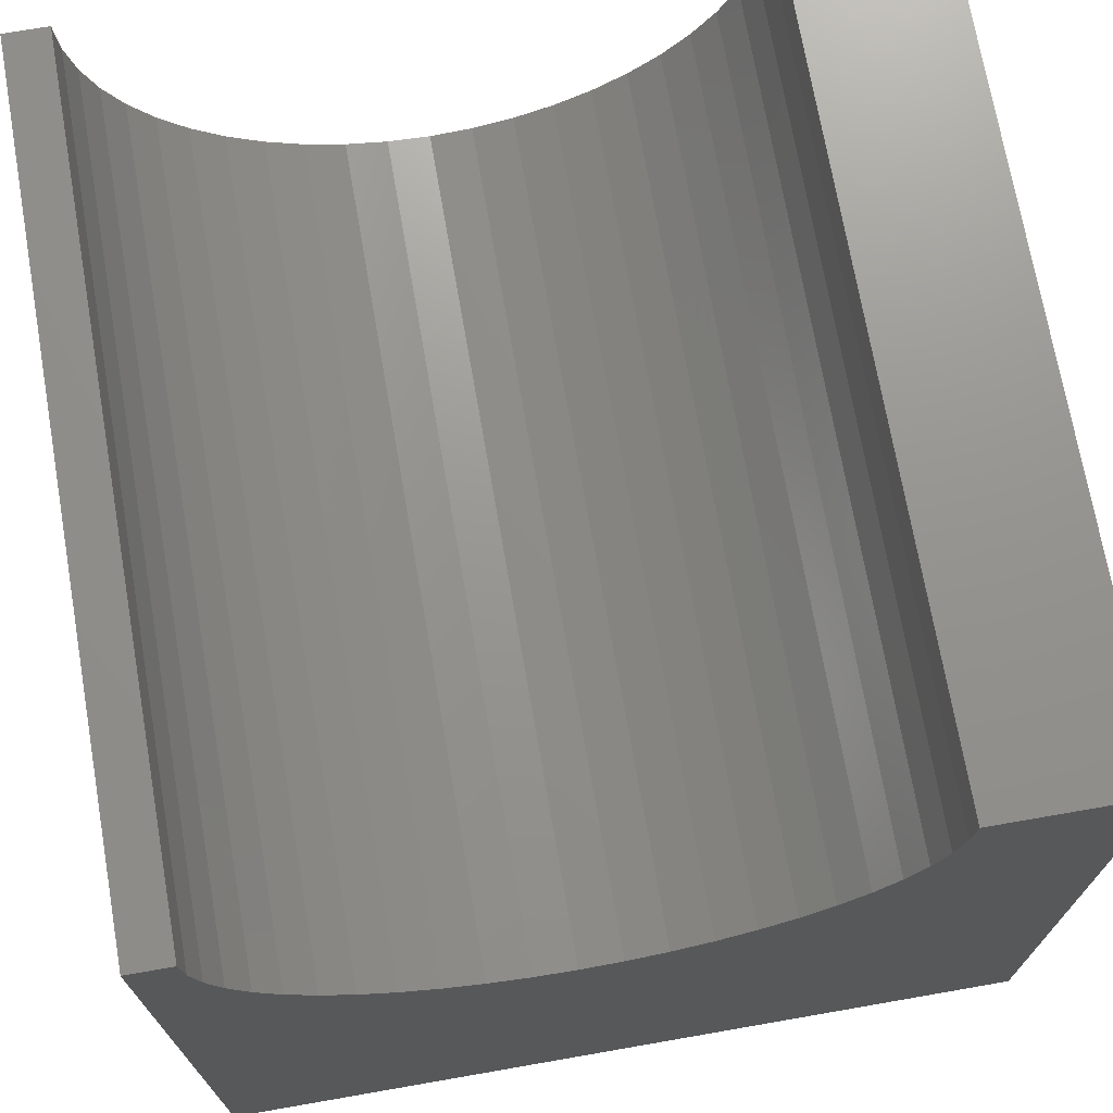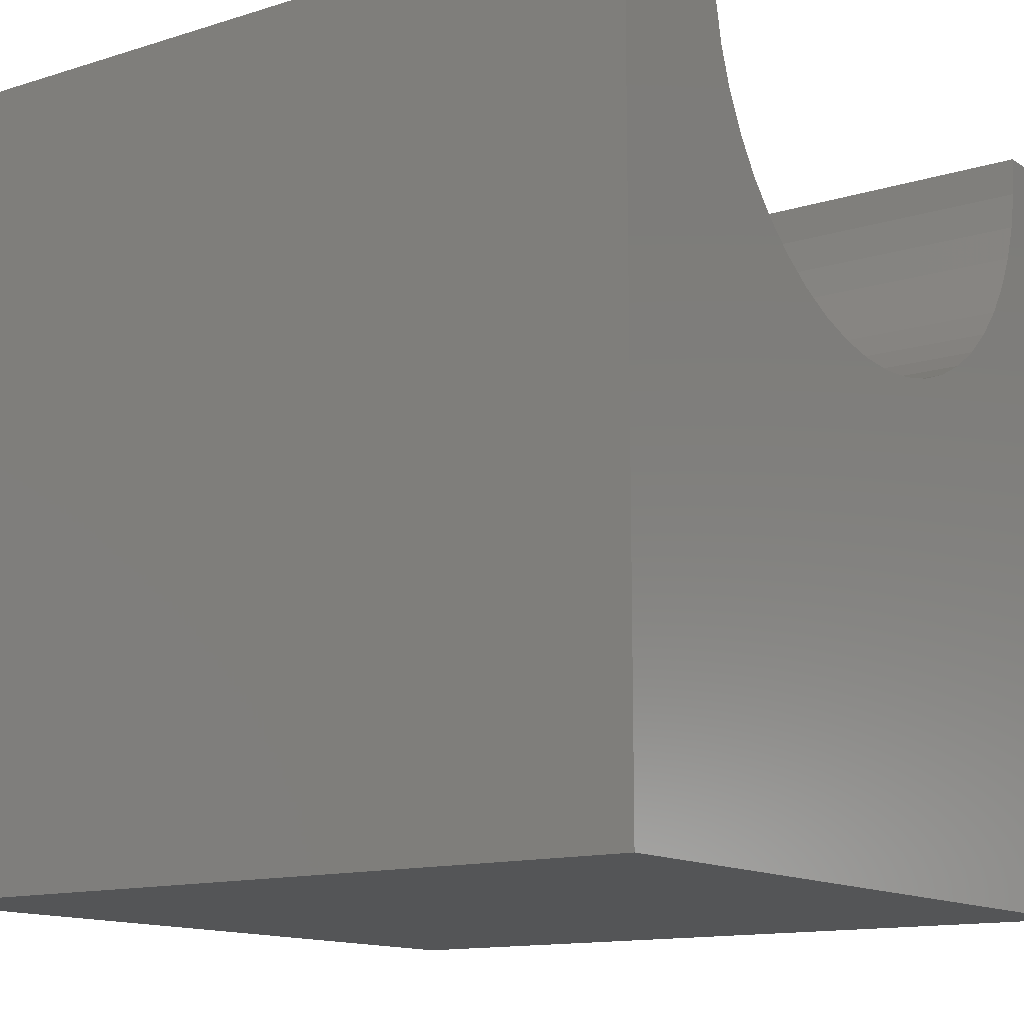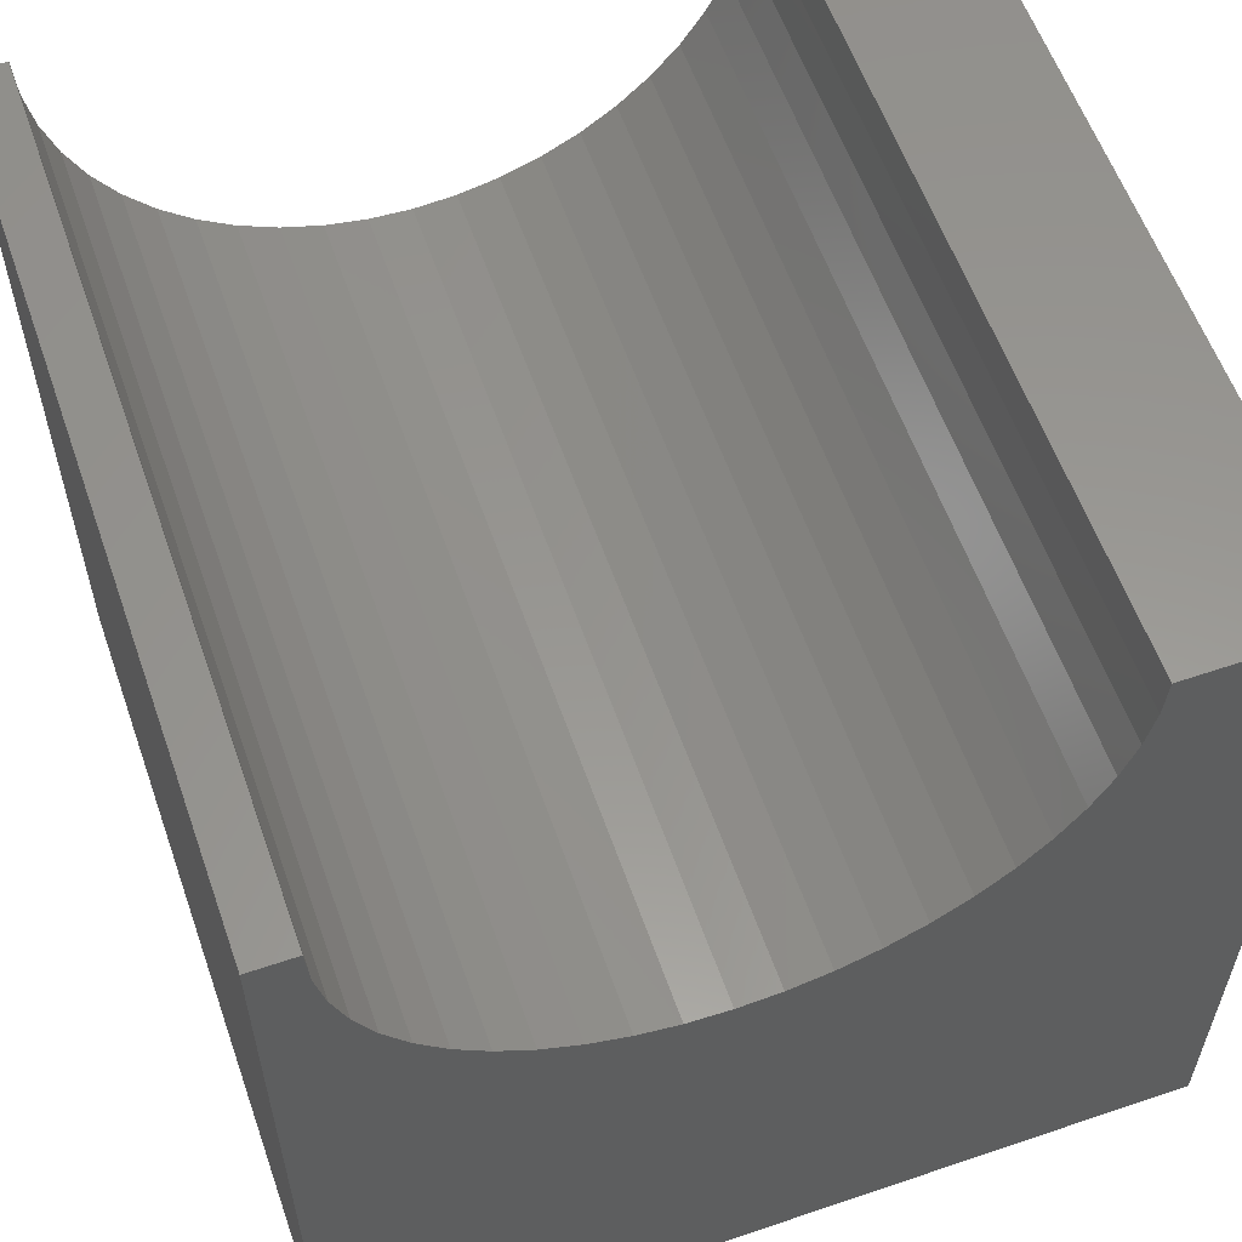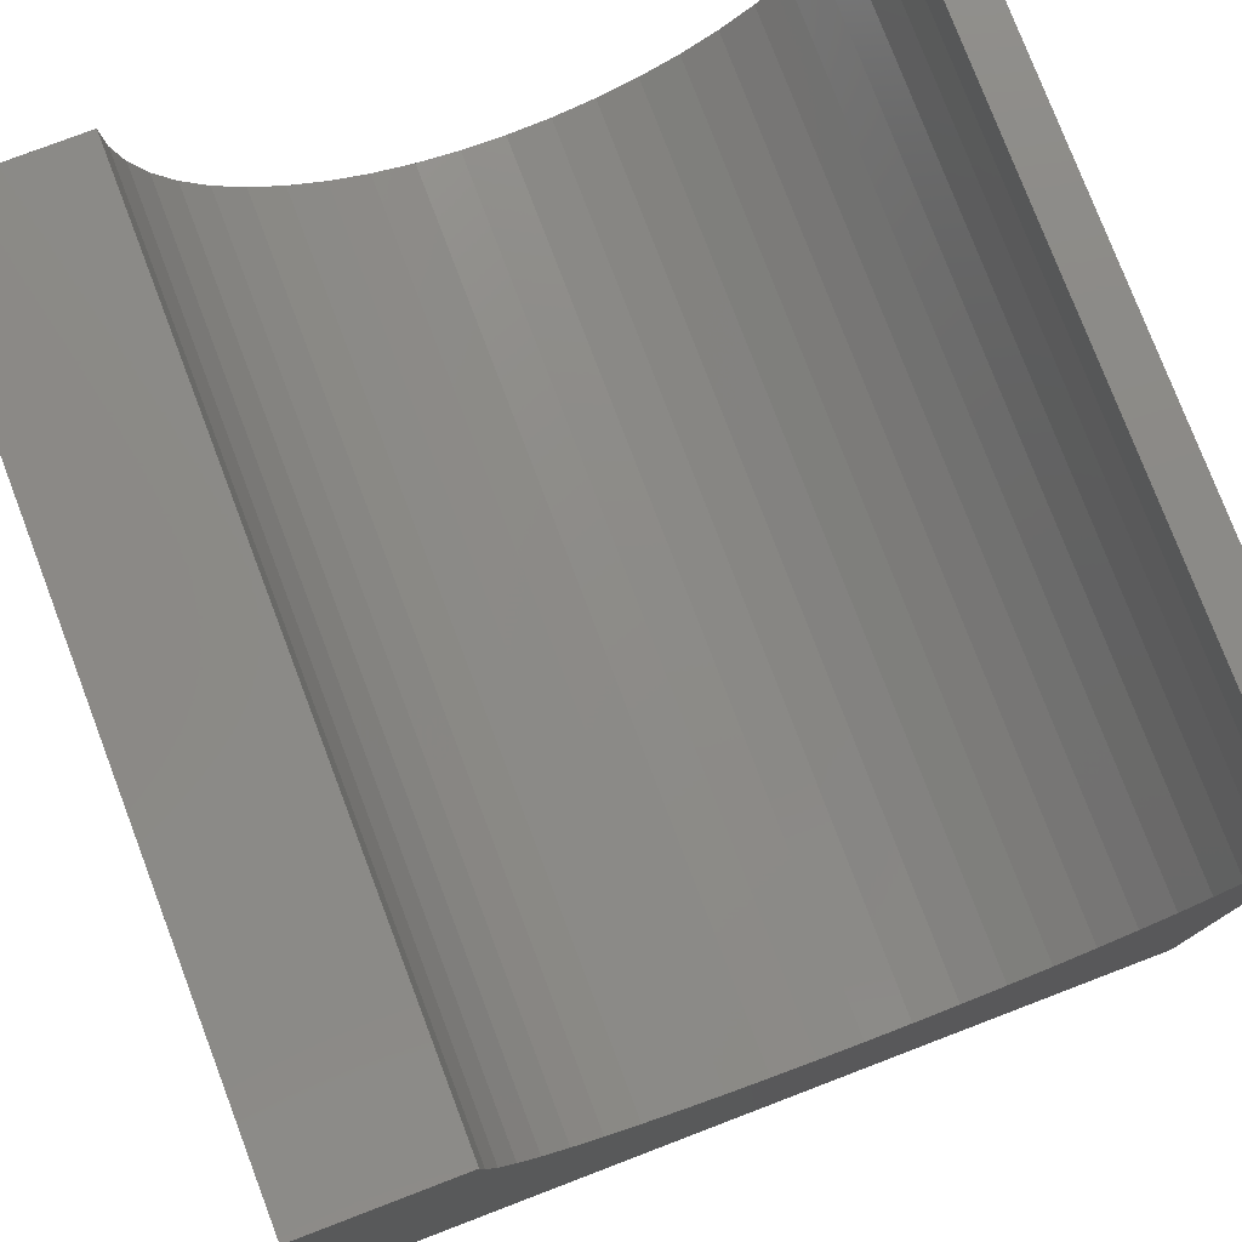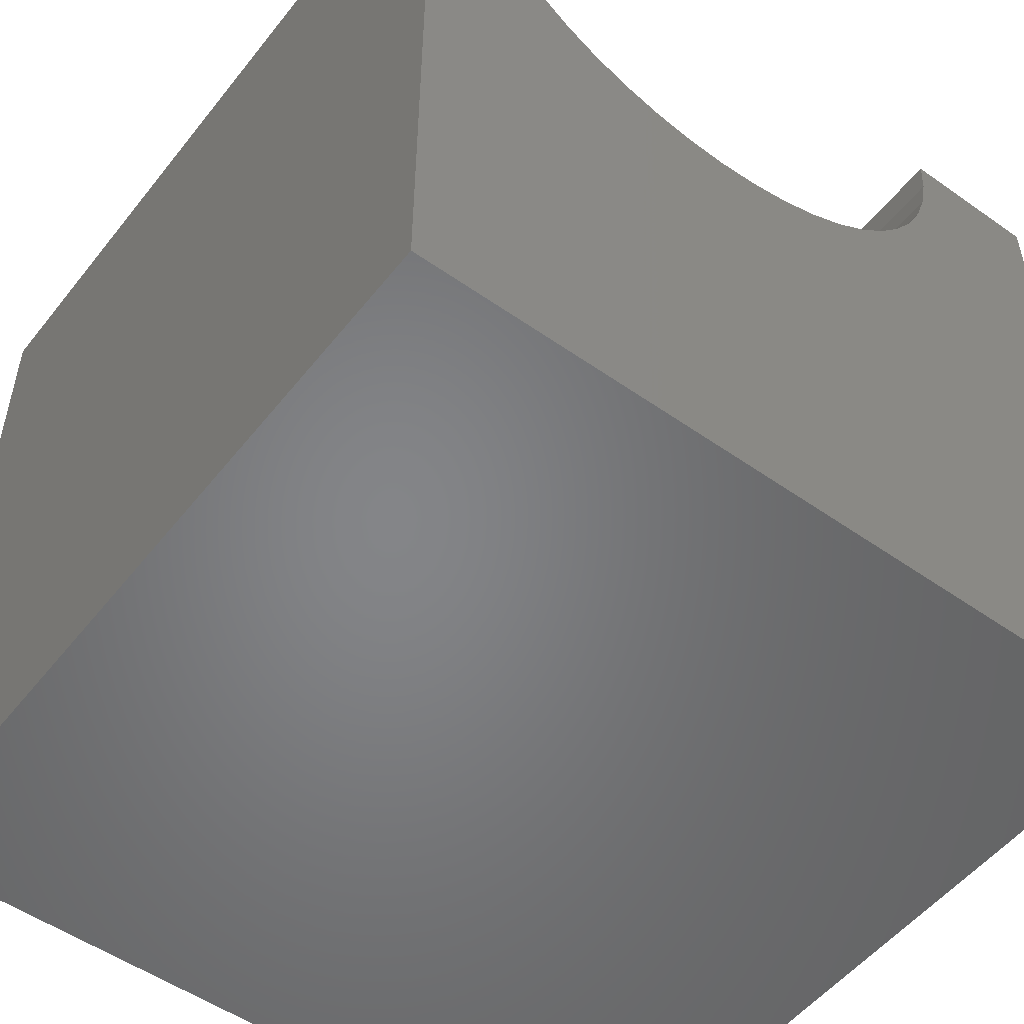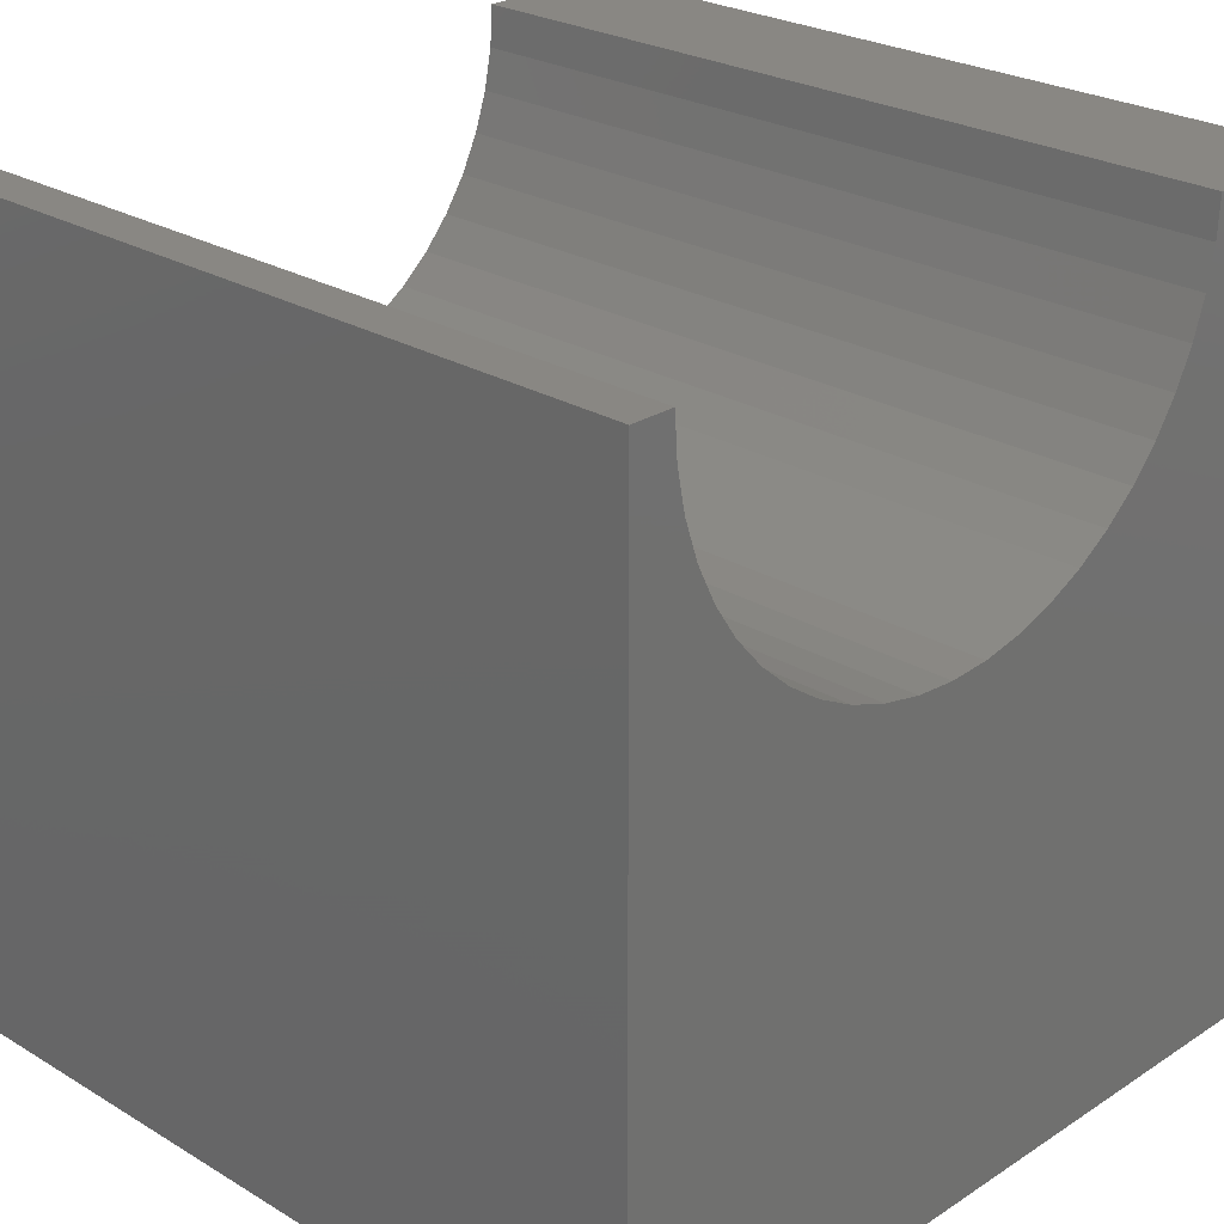
<metadata>
{"format":"stl","ext":"stl","renderer":"f3d","projection":"perspective","resolution":1024,"background":"white","views":[{"elev":71.6,"azim":-99.9,"up":"+Z"},{"elev":-13.2,"azim":35.4,"up":"+Z"},{"elev":58.7,"azim":-109.3,"up":"+Z"},{"elev":78.1,"azim":69.1,"up":"+Z"},{"elev":-52.3,"azim":-127.2,"up":"+Z"},{"elev":25.5,"azim":-136.1,"up":"+Z"}]}
</metadata>
<code>
# stl→obj: 58 verts, 112 faces
v 10 9.471 10
v 10 10 10
v 0 9.471 10
v 0 10 10
v 0 1.8 10
v 0 1.833 9.499
v 0 0 10
v 0 1.931 9.007
v 0 0 0
v 0 2.092 8.532
v 0 2.314 8.082
v 0 2.593 7.665
v 0 2.924 7.288
v 0 3.301 6.957
v 0 3.718 6.678
v 0 4.168 6.456
v 0 6.136 6.197
v 0 6.629 6.295
v 0 10 0
v 0 4.643 6.295
v 0 5.135 6.197
v 0 5.636 6.164
v 0 8.958 8.082
v 0 9.179 8.532
v 0 9.341 9.007
v 0 9.439 9.499
v 0 7.104 6.456
v 0 7.554 6.678
v 0 7.971 6.957
v 0 8.348 7.288
v 0 8.679 7.665
v 10 1.8 10
v 10 0 10
v 10 1.833 9.499
v 10 3.718 6.678
v 10 0 0
v 10 4.168 6.456
v 10 4.643 6.295
v 10 2.593 7.665
v 10 2.314 8.082
v 10 2.092 8.532
v 10 1.931 9.007
v 10 3.301 6.957
v 10 2.924 7.288
v 10 9.439 9.499
v 10 9.341 9.007
v 10 10 0
v 10 9.179 8.532
v 10 8.958 8.082
v 10 8.679 7.665
v 10 8.348 7.288
v 10 7.971 6.957
v 10 7.554 6.678
v 10 7.104 6.456
v 10 6.629 6.295
v 10 6.136 6.197
v 10 5.636 6.164
v 10 5.135 6.197
f 1 2 3
f 3 2 4
f 5 6 7
f 7 6 8
f 7 8 9
f 9 8 10
f 10 11 9
f 9 11 12
f 9 12 13
f 13 14 9
f 9 14 15
f 9 15 16
f 17 18 19
f 16 20 9
f 9 20 21
f 9 21 19
f 19 21 22
f 19 22 17
f 23 24 19
f 19 24 25
f 19 25 4
f 4 25 26
f 4 26 3
f 18 27 19
f 19 27 28
f 19 28 29
f 29 30 19
f 19 30 31
f 19 31 23
f 5 7 32
f 32 7 33
f 34 32 33
f 35 36 37
f 37 36 38
f 39 40 36
f 36 40 41
f 36 41 33
f 33 41 42
f 33 42 34
f 35 43 36
f 36 43 44
f 36 44 39
f 1 45 2
f 2 45 46
f 2 46 47
f 47 46 48
f 47 48 49
f 49 50 47
f 47 50 51
f 47 51 52
f 52 53 47
f 47 53 54
f 47 54 55
f 55 56 47
f 47 56 57
f 47 57 36
f 36 57 58
f 36 58 38
f 19 47 9
f 9 47 36
f 2 47 4
f 4 47 19
f 36 33 9
f 9 33 7
f 5 32 34
f 5 34 6
f 6 34 42
f 6 42 8
f 8 42 41
f 8 41 10
f 10 41 40
f 10 40 11
f 11 40 39
f 11 39 12
f 12 39 44
f 12 44 13
f 13 44 43
f 13 43 14
f 14 43 35
f 14 35 15
f 15 35 37
f 15 37 16
f 16 37 38
f 16 38 20
f 20 38 58
f 20 58 21
f 21 58 57
f 21 57 22
f 22 57 56
f 22 56 17
f 17 56 55
f 17 55 18
f 18 55 54
f 18 54 27
f 27 54 53
f 27 53 28
f 28 53 52
f 28 52 29
f 29 52 51
f 29 51 30
f 30 51 50
f 30 50 31
f 31 50 49
f 31 49 23
f 23 49 48
f 23 48 24
f 24 48 46
f 24 46 25
f 25 46 45
f 25 45 26
f 26 45 1
f 26 1 3

</code>
